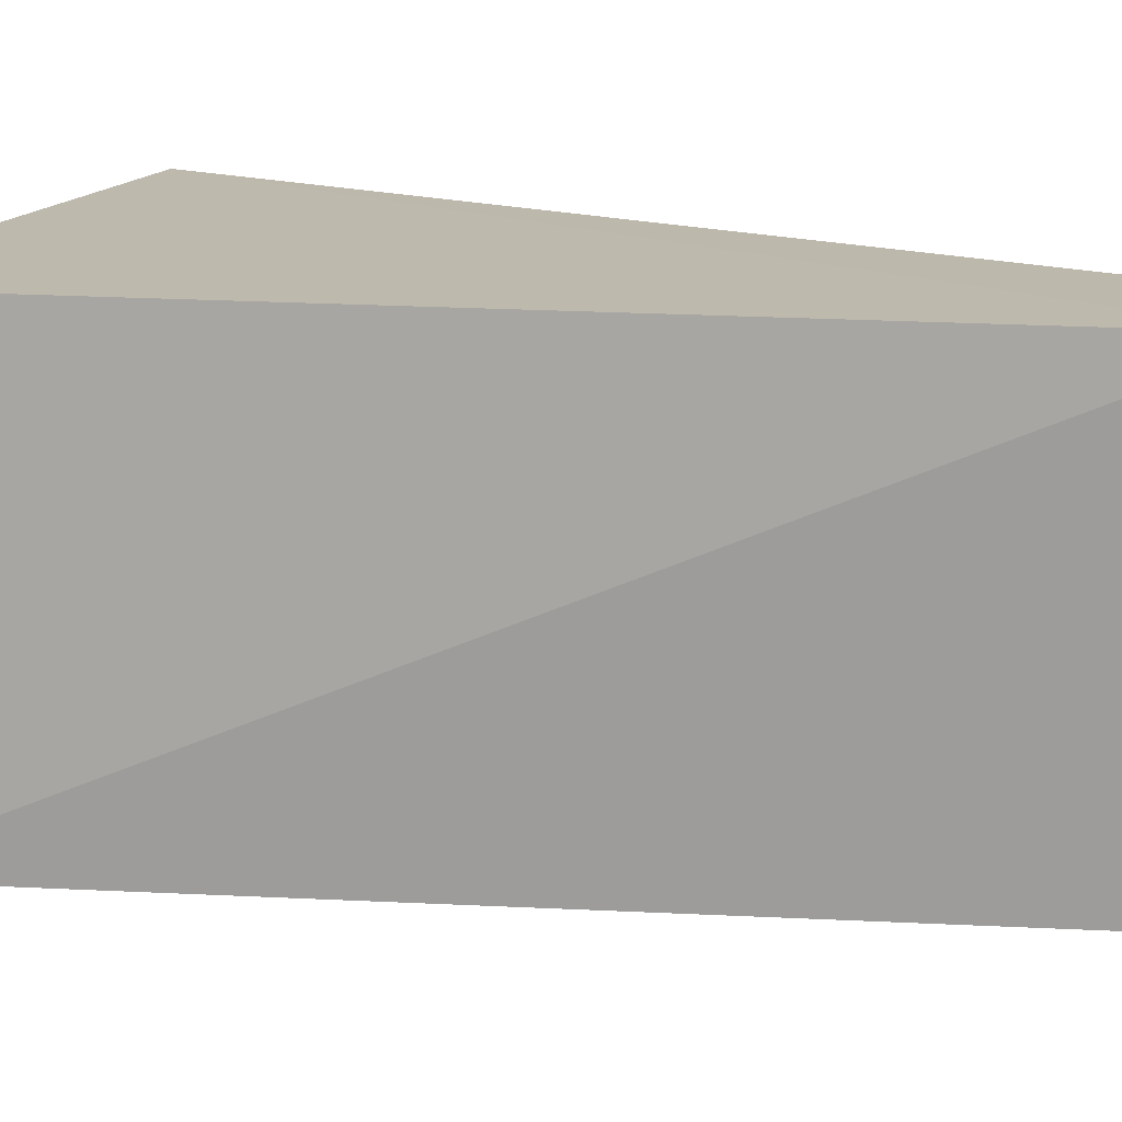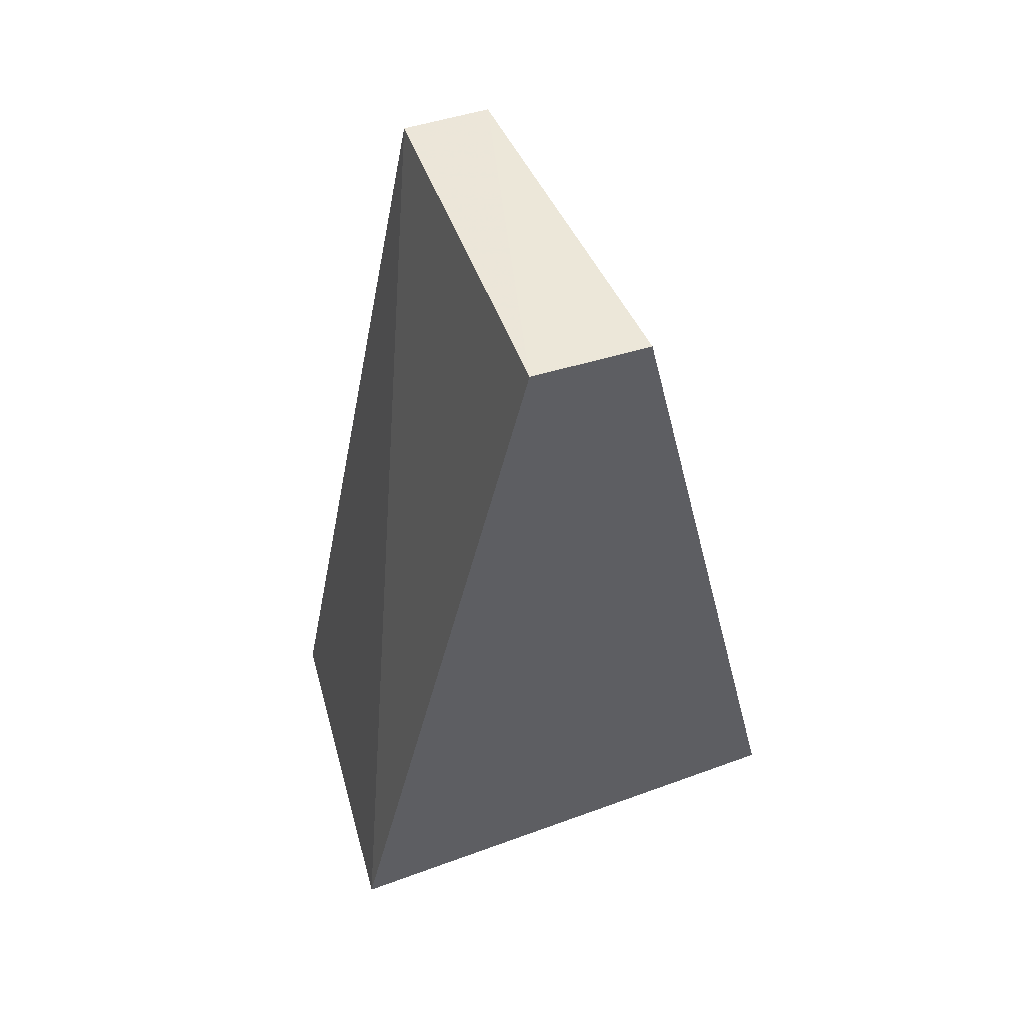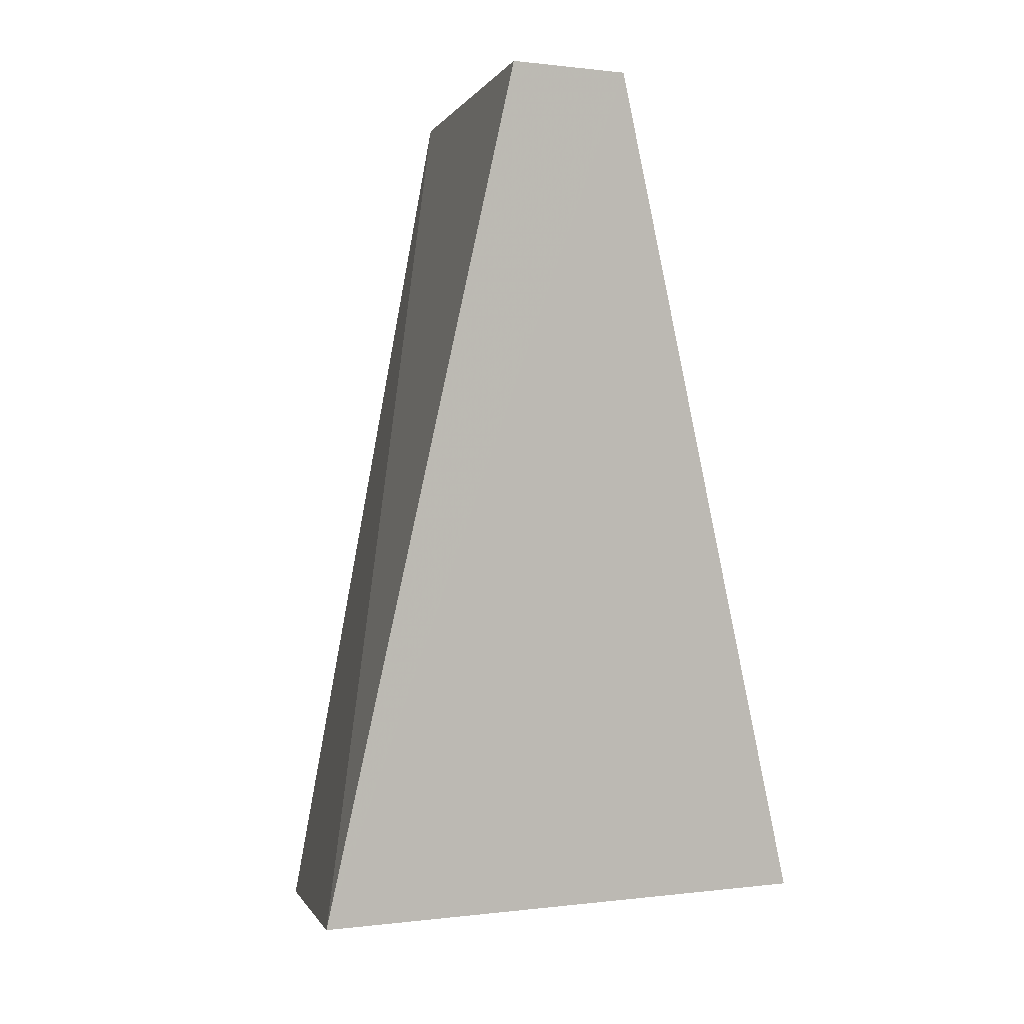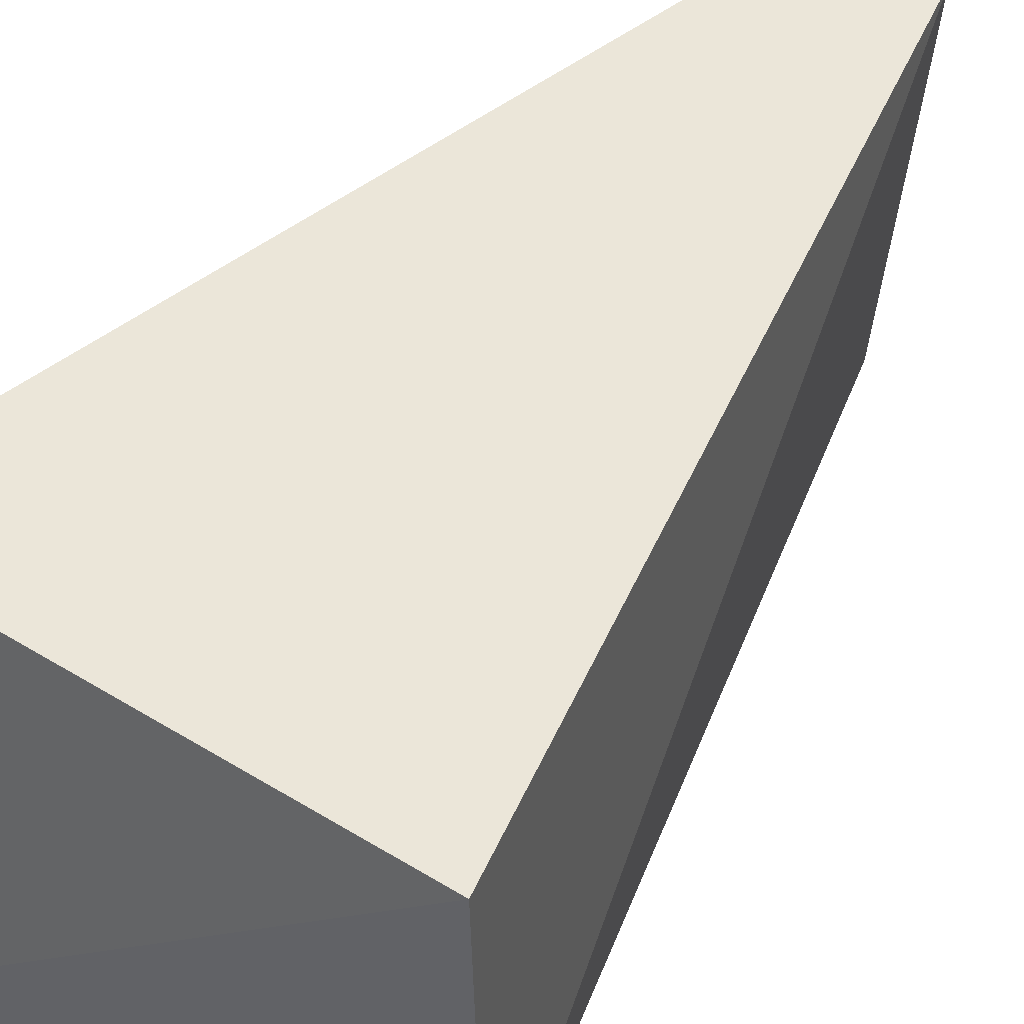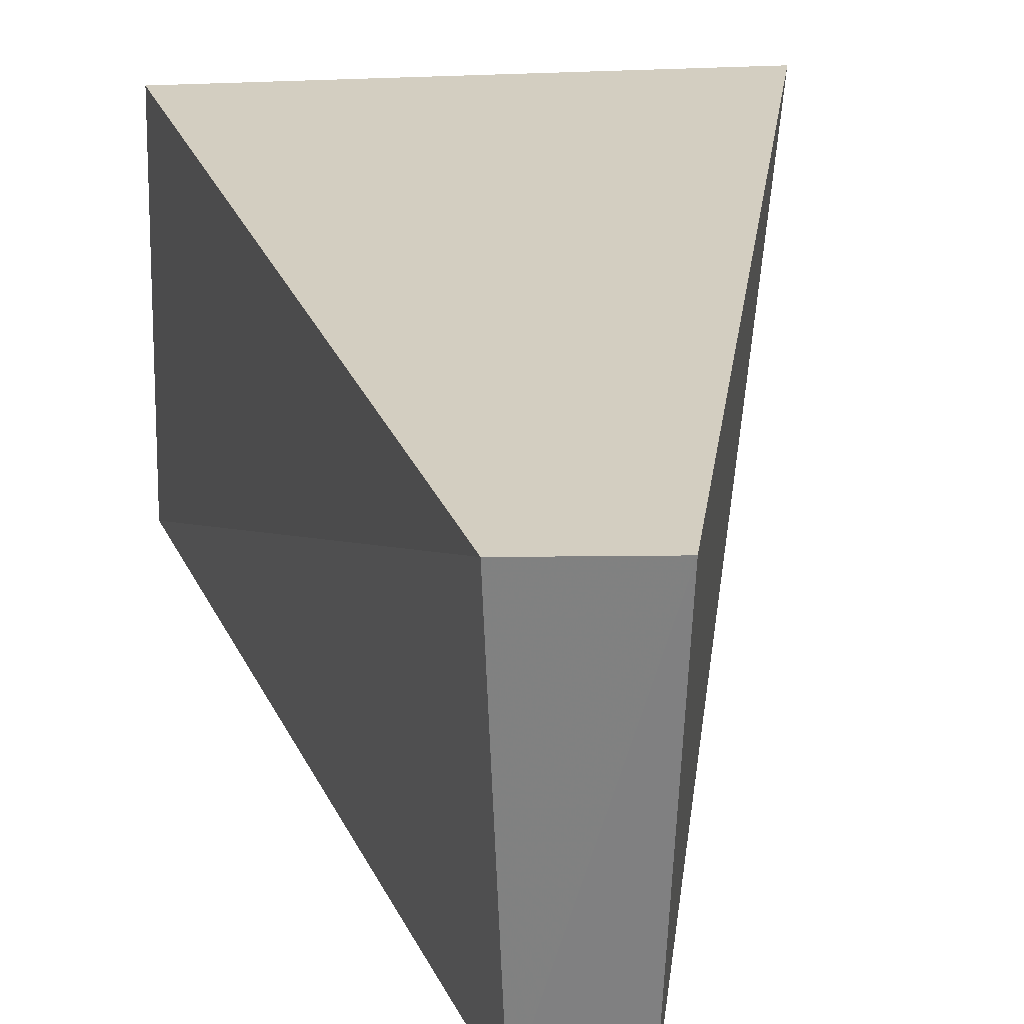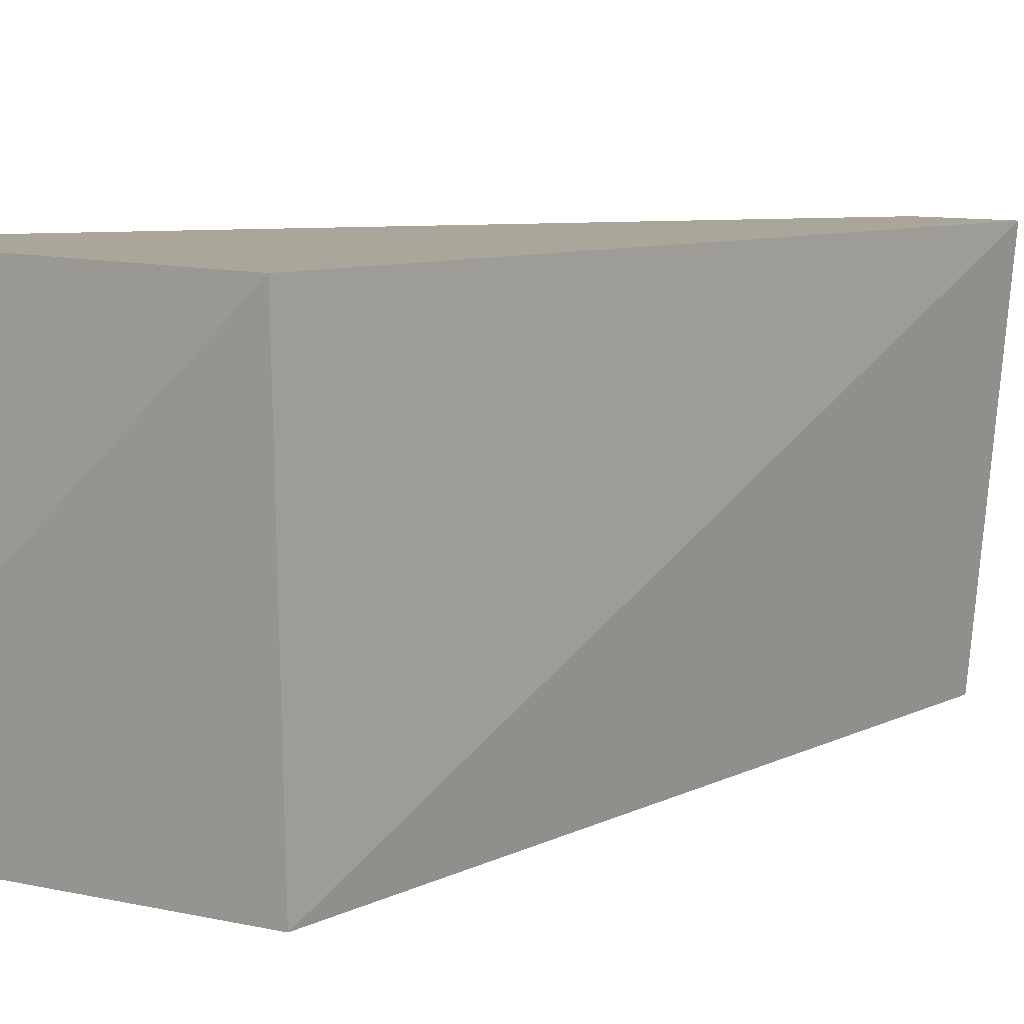
<metadata>
{"format":"obj","ext":"obj","renderer":"f3d","projection":"perspective","resolution":1024,"background":"white","views":[{"elev":14.9,"azim":-69.3,"up":"+Y"},{"elev":54.0,"azim":159.0,"up":"+Z"},{"elev":5.4,"azim":162.9,"up":"+Z"},{"elev":47.6,"azim":-144.8,"up":"+Y"},{"elev":24.9,"azim":-5.3,"up":"+Y"},{"elev":7.8,"azim":-131.1,"up":"+Y"}]}
</metadata>
<code>
v 0.008273 -0.2179 0.08453
v 0.04215 -0.2209 -0.09857
v 0.05066 -0.1428 -0.08403
v -0.01297 -0.1434 0.09005
v -0.05241 -0.2176 -0.08218
v 0.01051 -0.1436 0.09155
v -0.009489 -0.2178 0.08383
v -0.05106 -0.1429 -0.08294
f 1 2 3
f 6 1 3
f 6 3 4
f 7 5 2
f 7 2 1
f 7 4 5
f 7 6 4
f 7 1 6
f 8 3 2
f 8 2 5
f 8 5 4
f 8 4 3

</code>
